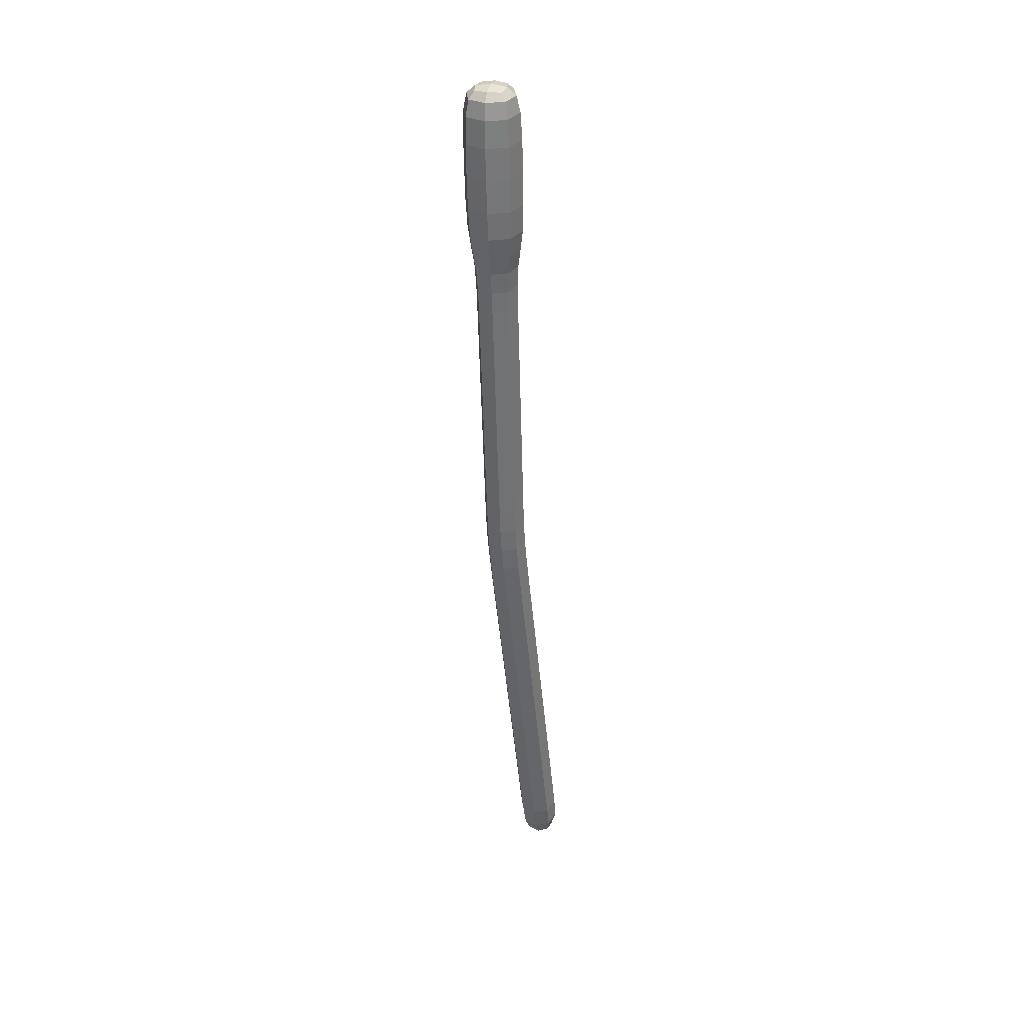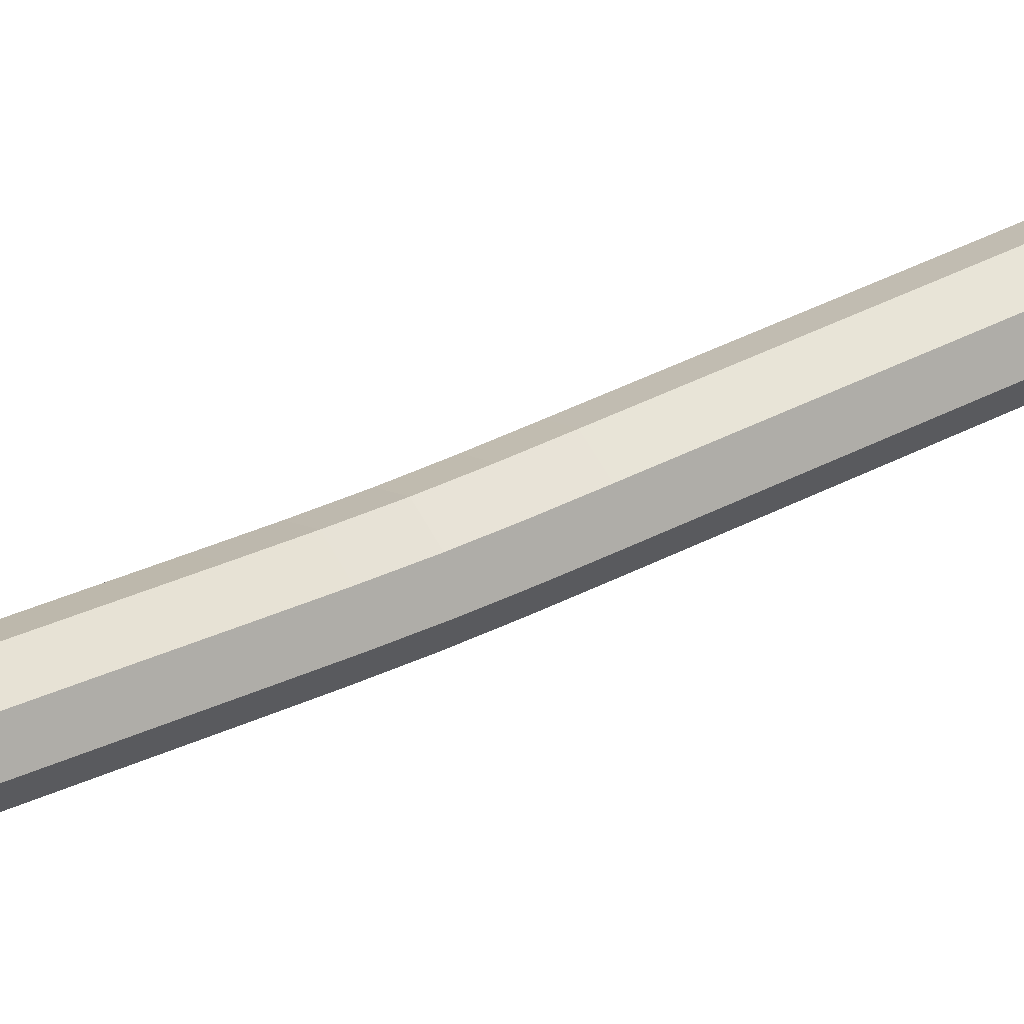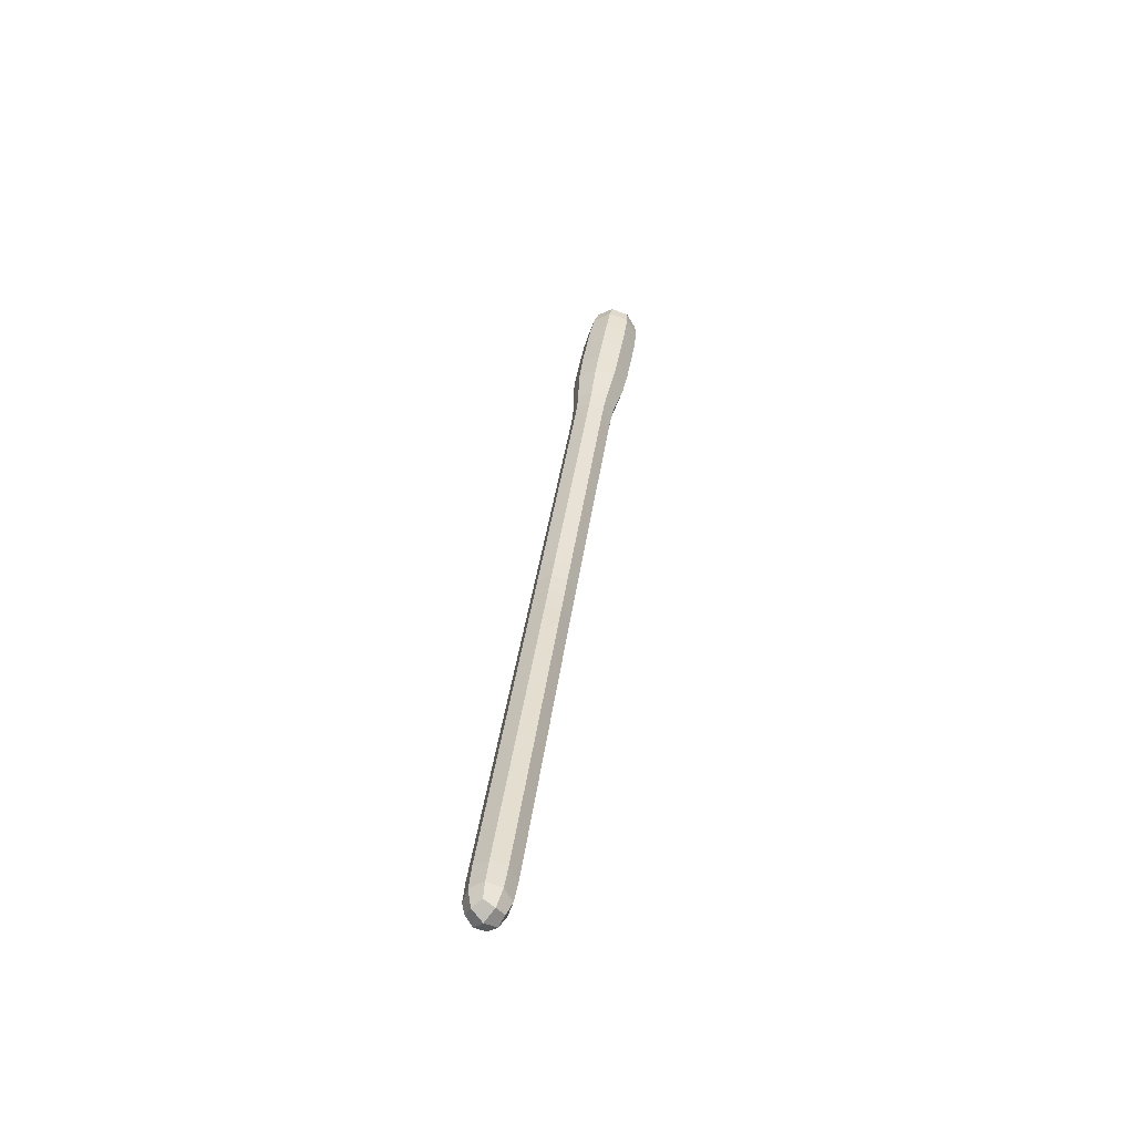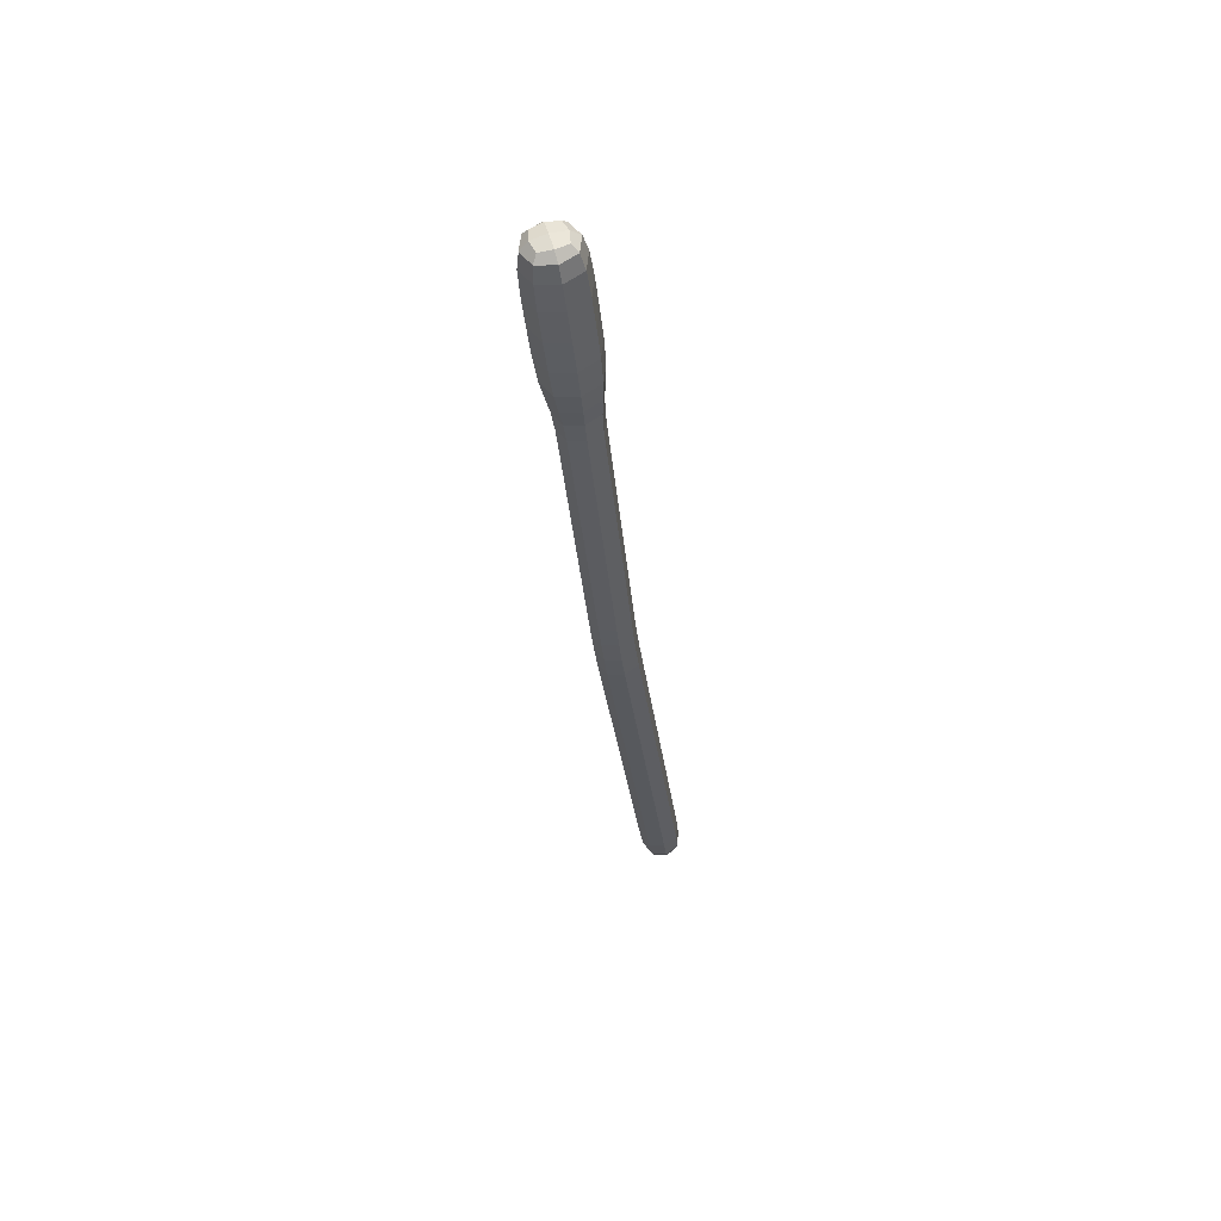
<metadata>
{"format":"obj","ext":"obj","renderer":"f3d","projection":"perspective","resolution":1024,"background":"white","views":[{"elev":43.3,"azim":-119.2,"up":"+Y"},{"elev":35.5,"azim":49.5,"up":"+Z"},{"elev":-56.0,"azim":8.2,"up":"+Y"},{"elev":61.2,"azim":-148.1,"up":"+Y"}]}
</metadata>
<code>
o Cube.001
v -0.06281 0.1072 -0.1477
v -0.04626 0.1073 -0.1328
v -0.06096 0.11 -0.1164
v -0.07752 0.11 -0.1313
v -0.01583 0.556 -0.1736
v 0.00603 0.5543 -0.1536
v -0.01368 0.5569 -0.1318
v -0.03554 0.5586 -0.1517
v 0.02828 0.8773 -0.1604
v 0.05115 0.8728 -0.1393
v 0.03008 0.8747 -0.1161
v 0.007202 0.8792 -0.1372
v 0.03389 0.9143 -0.1633
v 0.06205 0.9081 -0.1373
v 0.03601 0.9104 -0.1085
v 0.007849 0.9167 -0.1346
v 0.0526 1.028 -0.1556
v 0.08074 1.022 -0.1296
v 0.0547 1.024 -0.1009
v 0.02656 1.03 -0.1269
v 0.05656 1.049 -0.1444
v 0.07464 1.045 -0.1276
v 0.05791 1.047 -0.1092
v 0.03982 1.051 -0.1259
v -0.0591 0.1452 -0.1548
v -0.03703 0.1453 -0.1349
v -0.05663 0.149 -0.113
v -0.0787 0.1489 -0.1329
v -0.05373 0.1965 -0.1572
v -0.03166 0.1966 -0.1374
v -0.05126 0.2003 -0.1155
v -0.07333 0.2001 -0.1354
v -0.04836 0.2478 -0.1597
v -0.02629 0.2479 -0.1398
v -0.04589 0.2515 -0.1179
v -0.06796 0.2514 -0.1378
v -0.04299 0.2991 -0.1621
v -0.02092 0.2992 -0.1422
v -0.04052 0.3028 -0.1204
v -0.06259 0.3027 -0.1402
v -0.03762 0.3503 -0.1645
v -0.01556 0.3504 -0.1447
v -0.03516 0.3541 -0.1228
v -0.05723 0.354 -0.1427
v -0.03226 0.4016 -0.167
v -0.01019 0.4017 -0.1471
v -0.02979 0.4054 -0.1252
v -0.05186 0.4053 -0.1451
v -0.02689 0.4529 -0.1694
v -0.00482 0.453 -0.1495
v -0.02442 0.4567 -0.1277
v -0.04649 0.4565 -0.1475
v -0.0215 0.5044 -0.1719
v 0.00054 0.5042 -0.152
v -0.01908 0.5077 -0.1301
v -0.04111 0.5079 -0.15
v -0.009499 0.604 -0.1721
v 0.01217 0.6008 -0.1522
v -0.007651 0.6026 -0.1304
v -0.02932 0.6058 -0.1502
v -0.003124 0.6502 -0.1699
v 0.0185 0.6467 -0.1501
v -0.001337 0.6484 -0.1282
v -0.02296 0.6519 -0.1481
v 0.00322 0.6962 -0.1678
v 0.02485 0.6927 -0.1479
v 0.005007 0.6943 -0.126
v -0.01662 0.6979 -0.1459
v 0.009564 0.7422 -0.1656
v 0.03119 0.7386 -0.1457
v 0.01135 0.7403 -0.1238
v -0.01028 0.7438 -0.1437
v 0.01591 0.7881 -0.1634
v 0.03754 0.7846 -0.1435
v 0.0177 0.7863 -0.1217
v -0.003932 0.7898 -0.1415
v 0.02226 0.8342 -0.1612
v 0.04387 0.8305 -0.1414
v 0.02403 0.8322 -0.1195
v 0.002421 0.8358 -0.1394
v 0.04331 0.972 -0.1607
v 0.0728 0.9653 -0.1335
v 0.04551 0.9678 -0.1034
v 0.01602 0.9745 -0.1306
v -0.07227 0.1058 -0.141
v -0.05322 0.1042 -0.142
v -0.05209 0.1059 -0.1229
v -0.07114 0.1075 -0.122
v 0.04659 1.051 -0.1367
v 0.0474 1.05 -0.1156
v 0.06822 1.047 -0.1167
v 0.06742 1.048 -0.1377
v -0.06156 0.1213 -0.1528
v -0.04439 0.1446 -0.149
v -0.04043 0.1214 -0.1337
v -0.04269 0.1472 -0.1202
v -0.0592 0.1249 -0.1128
v -0.07134 0.1496 -0.1189
v -0.08032 0.1248 -0.1318
v -0.07304 0.147 -0.1476
v -0.05641 0.1709 -0.156
v -0.03902 0.1959 -0.1514
v -0.03434 0.171 -0.1361
v -0.03732 0.1985 -0.1227
v -0.05394 0.1746 -0.1143
v -0.06597 0.2009 -0.1213
v -0.07601 0.1745 -0.1341
v -0.06767 0.1983 -0.15
v -0.05105 0.2221 -0.1585
v -0.03365 0.2472 -0.1538
v -0.02898 0.2223 -0.1386
v -0.03195 0.2497 -0.1251
v -0.04858 0.2259 -0.1167
v -0.0606 0.2522 -0.1238
v -0.07065 0.2258 -0.1366
v -0.0623 0.2496 -0.1525
v -0.04568 0.2734 -0.1609
v -0.02828 0.2984 -0.1563
v -0.02361 0.2735 -0.141
v -0.02659 0.301 -0.1276
v -0.04321 0.2772 -0.1191
v -0.05523 0.3034 -0.1262
v -0.06528 0.2771 -0.139
v -0.05693 0.3009 -0.1549
v -0.04031 0.3247 -0.1633
v -0.02292 0.3497 -0.1587
v -0.01824 0.3248 -0.1434
v -0.02122 0.3523 -0.13
v -0.03784 0.3285 -0.1216
v -0.04987 0.3547 -0.1286
v -0.05991 0.3283 -0.1415
v -0.05156 0.3521 -0.1573
v -0.03494 0.376 -0.1658
v -0.01755 0.401 -0.1611
v -0.01287 0.3761 -0.1459
v -0.01585 0.4036 -0.1324
v -0.03247 0.3797 -0.124
v -0.0445 0.406 -0.1311
v -0.05454 0.3796 -0.1439
v -0.0462 0.4034 -0.1598
v -0.02957 0.4273 -0.1682
v -0.01218 0.4523 -0.1636
v -0.007504 0.4274 -0.1483
v -0.01048 0.4549 -0.1349
v -0.02711 0.431 -0.1264
v -0.03913 0.4573 -0.1335
v -0.04917 0.4309 -0.1463
v -0.04083 0.4547 -0.1622
v -0.0242 0.4786 -0.1706
v -0.006799 0.5037 -0.166
v -0.002137 0.4786 -0.1508
v -0.005139 0.5059 -0.1373
v -0.02174 0.4823 -0.1289
v -0.03378 0.5084 -0.1359
v -0.04381 0.4822 -0.1488
v -0.03544 0.5062 -0.1647
v -0.01873 0.5304 -0.173
v -0.001202 0.5546 -0.1677
v 0.003227 0.5296 -0.1531
v 0.000271 0.5553 -0.139
v -0.01643 0.5327 -0.1312
v -0.02831 0.5583 -0.1376
v -0.03839 0.5336 -0.1511
v -0.02978 0.5576 -0.1663
v -0.01272 0.5804 -0.1731
v 0.005051 0.602 -0.1663
v 0.009035 0.5778 -0.1532
v 0.006321 0.6011 -0.1376
v -0.01074 0.58 -0.1313
v -0.0222 0.6046 -0.1362
v -0.03249 0.5826 -0.1512
v -0.02347 0.6055 -0.1649
v -0.0063 0.6272 -0.171
v 0.01141 0.6481 -0.1641
v 0.01533 0.6237 -0.1512
v 0.01264 0.6469 -0.1354
v -0.004506 0.6254 -0.1293
v -0.01587 0.6504 -0.134
v -0.02614 0.6289 -0.1492
v -0.0171 0.6517 -0.1627
v 4.8e-05 0.6732 -0.1689
v 0.01775 0.6941 -0.1619
v 0.02168 0.6697 -0.149
v 0.01898 0.6928 -0.1332
v 0.001835 0.6713 -0.1271
v -0.009527 0.6964 -0.1318
v -0.01979 0.6749 -0.147
v -0.01076 0.6977 -0.1606
v 0.006392 0.7192 -0.1667
v 0.0241 0.7401 -0.1598
v 0.02802 0.7156 -0.1468
v 0.02533 0.7388 -0.131
v 0.008179 0.7173 -0.1249
v -0.003183 0.7424 -0.1297
v -0.01345 0.7208 -0.1448
v -0.004411 0.7437 -0.1584
v 0.01274 0.7651 -0.1645
v 0.03044 0.7861 -0.1576
v 0.03436 0.7616 -0.1446
v 0.03167 0.7848 -0.1289
v 0.01452 0.7633 -0.1227
v 0.003162 0.7884 -0.1275
v -0.007104 0.7668 -0.1426
v 0.001933 0.7896 -0.1562
v 0.01908 0.8111 -0.1623
v 0.03679 0.832 -0.1554
v 0.04071 0.8076 -0.1424
v 0.038 0.8307 -0.1267
v 0.02087 0.8093 -0.1206
v 0.009507 0.8343 -0.1253
v -0.000759 0.8128 -0.1404
v 0.008289 0.8357 -0.154
v 0.0254 0.8569 -0.1603
v 0.04367 0.8748 -0.1542
v 0.04715 0.853 -0.1403
v 0.0449 0.8729 -0.1237
v 0.02716 0.8547 -0.1182
v 0.01469 0.8773 -0.1222
v 0.005411 0.8586 -0.1383
v 0.01345 0.8791 -0.1527
v 0.03083 0.8948 -0.162
v 0.05286 0.9108 -0.1557
v 0.05634 0.8893 -0.1384
v 0.05431 0.9081 -0.118
v 0.03278 0.8914 -0.1124
v 0.01705 0.914 -0.1162
v 0.007272 0.8968 -0.136
v 0.01559 0.9167 -0.1538
v 0.03821 0.941 -0.1627
v 0.06317 0.9682 -0.1527
v 0.06753 0.9343 -0.1356
v 0.06468 0.9653 -0.1133
v 0.0404 0.9368 -0.1056
v 0.02565 0.9716 -0.1113
v 0.01108 0.9434 -0.1327
v 0.02414 0.9745 -0.1508
v 0.04839 1.003 -0.1585
v 0.07155 1.025 -0.148
v 0.07771 0.9963 -0.1314
v 0.073 1.022 -0.1104
v 0.05058 0.9987 -0.1014
v 0.03575 1.028 -0.1085
v 0.02126 1.005 -0.1285
v 0.0343 1.031 -0.1461
v 0.05527 1.043 -0.1512
v 0.07991 1.038 -0.1284
v 0.05711 1.04 -0.1032
v 0.03248 1.045 -0.126
v -0.0628 0.09993 -0.1317
v 0.05777 1.051 -0.1265
v -0.0475 0.1204 -0.1472
v -0.04587 0.1229 -0.1197
v -0.07332 0.1252 -0.1184
v -0.07494 0.1227 -0.1459
v -0.0417 0.1702 -0.1502
v -0.04001 0.1728 -0.1215
v -0.06865 0.1752 -0.1201
v -0.07035 0.1727 -0.1488
v -0.03633 0.2215 -0.1526
v -0.03464 0.2241 -0.1239
v -0.06329 0.2265 -0.1225
v -0.06498 0.2239 -0.1512
v -0.03097 0.2728 -0.1551
v -0.02927 0.2754 -0.1263
v -0.05792 0.2778 -0.125
v -0.05962 0.2752 -0.1537
v -0.0256 0.3241 -0.1575
v -0.0239 0.3267 -0.1288
v -0.05255 0.3291 -0.1274
v -0.05425 0.3265 -0.1561
v -0.02023 0.3754 -0.1599
v -0.01853 0.3779 -0.1312
v -0.04718 0.3804 -0.1298
v -0.04888 0.3778 -0.1586
v -0.01486 0.4266 -0.1624
v -0.01317 0.4292 -0.1337
v -0.04181 0.4316 -0.1323
v -0.04351 0.4291 -0.161
v -0.009494 0.4779 -0.1648
v -0.007802 0.4805 -0.1361
v -0.03645 0.4829 -0.1347
v -0.03814 0.4804 -0.1634
v -0.004067 0.5294 -0.1672
v -0.002485 0.531 -0.1384
v -0.0311 0.5337 -0.1371
v -0.03268 0.5322 -0.1658
v 0.001868 0.5787 -0.1673
v 0.003226 0.5784 -0.1386
v -0.02532 0.5817 -0.1372
v -0.02668 0.582 -0.1659
v 0.008236 0.6251 -0.1652
v 0.00947 0.6239 -0.1365
v -0.01904 0.6275 -0.1351
v -0.02028 0.6287 -0.1638
v 0.01458 0.6711 -0.163
v 0.01581 0.6698 -0.1343
v -0.0127 0.6734 -0.1329
v -0.01393 0.6747 -0.1616
v 0.02093 0.7171 -0.1608
v 0.02216 0.7158 -0.1321
v -0.006355 0.7194 -0.1308
v -0.007584 0.7207 -0.1595
v 0.02727 0.7631 -0.1587
v 0.0285 0.7618 -0.13
v -1e-05 0.7654 -0.1286
v -0.001239 0.7666 -0.1573
v 0.03361 0.809 -0.1565
v 0.03484 0.8078 -0.1278
v 0.006334 0.8113 -0.1264
v 0.005107 0.8126 -0.1551
v 0.04002 0.8546 -0.1544
v 0.04123 0.8531 -0.1255
v 0.01253 0.8569 -0.1241
v 0.01133 0.8585 -0.153
v 0.048 0.8917 -0.1551
v 0.04935 0.8894 -0.121
v 0.01561 0.8945 -0.1193
v 0.01427 0.8968 -0.1534
v 0.05796 0.9372 -0.1547
v 0.05946 0.9343 -0.1155
v 0.02065 0.9405 -0.1136
v 0.01915 0.9434 -0.1528
v 0.06814 0.9991 -0.1505
v 0.06964 0.9962 -0.1113
v 0.03084 1.002 -0.1094
v 0.02933 1.005 -0.1486
v 0.07185 1.04 -0.1444
v 0.07312 1.038 -0.1116
v 0.04057 1.043 -0.1099
v 0.0393 1.046 -0.1428
f 1 86 249 85
f 86 2 87 249
f 249 87 3 88
f 85 249 88 4
f 24 90 250 89
f 90 23 91 250
f 250 91 22 92
f 89 250 92 21
f 25 94 251 93
f 94 26 95 251
f 251 95 2 86
f 93 251 86 1
f 26 96 252 95
f 96 27 97 252
f 252 97 3 87
f 95 252 87 2
f 27 98 253 97
f 98 28 99 253
f 253 99 4 88
f 97 253 88 3
f 28 100 254 99
f 100 25 93 254
f 254 93 1 85
f 99 254 85 4
f 29 102 255 101
f 102 30 103 255
f 255 103 26 94
f 101 255 94 25
f 30 104 256 103
f 104 31 105 256
f 256 105 27 96
f 103 256 96 26
f 31 106 257 105
f 106 32 107 257
f 257 107 28 98
f 105 257 98 27
f 32 108 258 107
f 108 29 101 258
f 258 101 25 100
f 107 258 100 28
f 33 110 259 109
f 110 34 111 259
f 259 111 30 102
f 109 259 102 29
f 34 112 260 111
f 112 35 113 260
f 260 113 31 104
f 111 260 104 30
f 35 114 261 113
f 114 36 115 261
f 261 115 32 106
f 113 261 106 31
f 36 116 262 115
f 116 33 109 262
f 262 109 29 108
f 115 262 108 32
f 37 118 263 117
f 118 38 119 263
f 263 119 34 110
f 117 263 110 33
f 38 120 264 119
f 120 39 121 264
f 264 121 35 112
f 119 264 112 34
f 39 122 265 121
f 122 40 123 265
f 265 123 36 114
f 121 265 114 35
f 40 124 266 123
f 124 37 117 266
f 266 117 33 116
f 123 266 116 36
f 41 126 267 125
f 126 42 127 267
f 267 127 38 118
f 125 267 118 37
f 42 128 268 127
f 128 43 129 268
f 268 129 39 120
f 127 268 120 38
f 43 130 269 129
f 130 44 131 269
f 269 131 40 122
f 129 269 122 39
f 44 132 270 131
f 132 41 125 270
f 270 125 37 124
f 131 270 124 40
f 45 134 271 133
f 134 46 135 271
f 271 135 42 126
f 133 271 126 41
f 46 136 272 135
f 136 47 137 272
f 272 137 43 128
f 135 272 128 42
f 47 138 273 137
f 138 48 139 273
f 273 139 44 130
f 137 273 130 43
f 48 140 274 139
f 140 45 133 274
f 274 133 41 132
f 139 274 132 44
f 49 142 275 141
f 142 50 143 275
f 275 143 46 134
f 141 275 134 45
f 50 144 276 143
f 144 51 145 276
f 276 145 47 136
f 143 276 136 46
f 51 146 277 145
f 146 52 147 277
f 277 147 48 138
f 145 277 138 47
f 52 148 278 147
f 148 49 141 278
f 278 141 45 140
f 147 278 140 48
f 53 150 279 149
f 150 54 151 279
f 279 151 50 142
f 149 279 142 49
f 54 152 280 151
f 152 55 153 280
f 280 153 51 144
f 151 280 144 50
f 55 154 281 153
f 154 56 155 281
f 281 155 52 146
f 153 281 146 51
f 56 156 282 155
f 156 53 149 282
f 282 149 49 148
f 155 282 148 52
f 5 158 283 157
f 158 6 159 283
f 283 159 54 150
f 157 283 150 53
f 6 160 284 159
f 160 7 161 284
f 284 161 55 152
f 159 284 152 54
f 7 162 285 161
f 162 8 163 285
f 285 163 56 154
f 161 285 154 55
f 8 164 286 163
f 164 5 157 286
f 286 157 53 156
f 163 286 156 56
f 57 166 287 165
f 166 58 167 287
f 287 167 6 158
f 165 287 158 5
f 58 168 288 167
f 168 59 169 288
f 288 169 7 160
f 167 288 160 6
f 59 170 289 169
f 170 60 171 289
f 289 171 8 162
f 169 289 162 7
f 60 172 290 171
f 172 57 165 290
f 290 165 5 164
f 171 290 164 8
f 61 174 291 173
f 174 62 175 291
f 291 175 58 166
f 173 291 166 57
f 62 176 292 175
f 176 63 177 292
f 292 177 59 168
f 175 292 168 58
f 63 178 293 177
f 178 64 179 293
f 293 179 60 170
f 177 293 170 59
f 64 180 294 179
f 180 61 173 294
f 294 173 57 172
f 179 294 172 60
f 65 182 295 181
f 182 66 183 295
f 295 183 62 174
f 181 295 174 61
f 66 184 296 183
f 184 67 185 296
f 296 185 63 176
f 183 296 176 62
f 67 186 297 185
f 186 68 187 297
f 297 187 64 178
f 185 297 178 63
f 68 188 298 187
f 188 65 181 298
f 298 181 61 180
f 187 298 180 64
f 69 190 299 189
f 190 70 191 299
f 299 191 66 182
f 189 299 182 65
f 70 192 300 191
f 192 71 193 300
f 300 193 67 184
f 191 300 184 66
f 71 194 301 193
f 194 72 195 301
f 301 195 68 186
f 193 301 186 67
f 72 196 302 195
f 196 69 189 302
f 302 189 65 188
f 195 302 188 68
f 73 198 303 197
f 198 74 199 303
f 303 199 70 190
f 197 303 190 69
f 74 200 304 199
f 200 75 201 304
f 304 201 71 192
f 199 304 192 70
f 75 202 305 201
f 202 76 203 305
f 305 203 72 194
f 201 305 194 71
f 76 204 306 203
f 204 73 197 306
f 306 197 69 196
f 203 306 196 72
f 77 206 307 205
f 206 78 207 307
f 307 207 74 198
f 205 307 198 73
f 78 208 308 207
f 208 79 209 308
f 308 209 75 200
f 207 308 200 74
f 79 210 309 209
f 210 80 211 309
f 309 211 76 202
f 209 309 202 75
f 80 212 310 211
f 212 77 205 310
f 310 205 73 204
f 211 310 204 76
f 9 214 311 213
f 214 10 215 311
f 311 215 78 206
f 213 311 206 77
f 10 216 312 215
f 216 11 217 312
f 312 217 79 208
f 215 312 208 78
f 11 218 313 217
f 218 12 219 313
f 313 219 80 210
f 217 313 210 79
f 12 220 314 219
f 220 9 213 314
f 314 213 77 212
f 219 314 212 80
f 13 222 315 221
f 222 14 223 315
f 315 223 10 214
f 221 315 214 9
f 14 224 316 223
f 224 15 225 316
f 316 225 11 216
f 223 316 216 10
f 15 226 317 225
f 226 16 227 317
f 317 227 12 218
f 225 317 218 11
f 16 228 318 227
f 228 13 221 318
f 318 221 9 220
f 227 318 220 12
f 81 230 319 229
f 230 82 231 319
f 319 231 14 222
f 229 319 222 13
f 82 232 320 231
f 232 83 233 320
f 320 233 15 224
f 231 320 224 14
f 83 234 321 233
f 234 84 235 321
f 321 235 16 226
f 233 321 226 15
f 84 236 322 235
f 236 81 229 322
f 322 229 13 228
f 235 322 228 16
f 17 238 323 237
f 238 18 239 323
f 323 239 82 230
f 237 323 230 81
f 18 240 324 239
f 240 19 241 324
f 324 241 83 232
f 239 324 232 82
f 19 242 325 241
f 242 20 243 325
f 325 243 84 234
f 241 325 234 83
f 20 244 326 243
f 244 17 237 326
f 326 237 81 236
f 243 326 236 84
f 21 92 327 245
f 92 22 246 327
f 327 246 18 238
f 245 327 238 17
f 22 91 328 246
f 91 23 247 328
f 328 247 19 240
f 246 328 240 18
f 23 90 329 247
f 90 24 248 329
f 329 248 20 242
f 247 329 242 19
f 24 89 330 248
f 89 21 245 330
f 330 245 17 244
f 248 330 244 20

</code>
